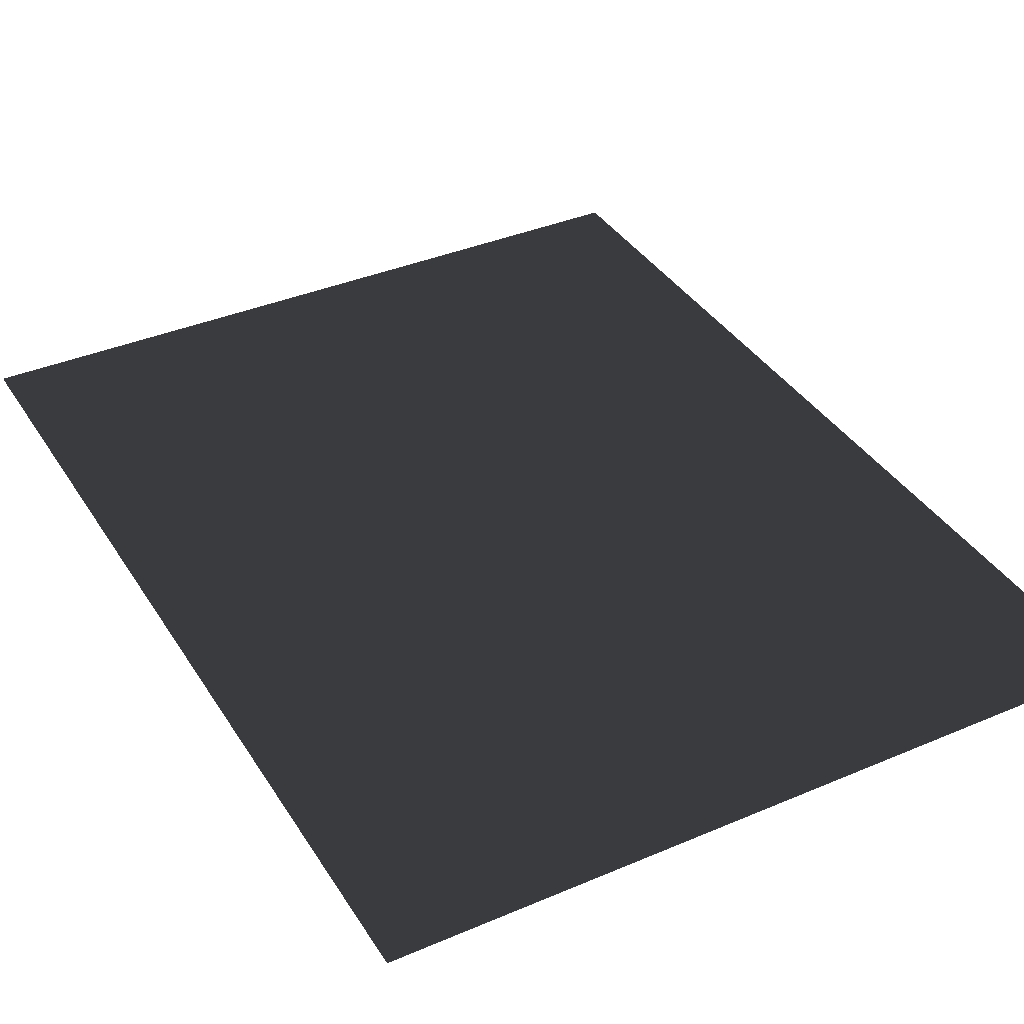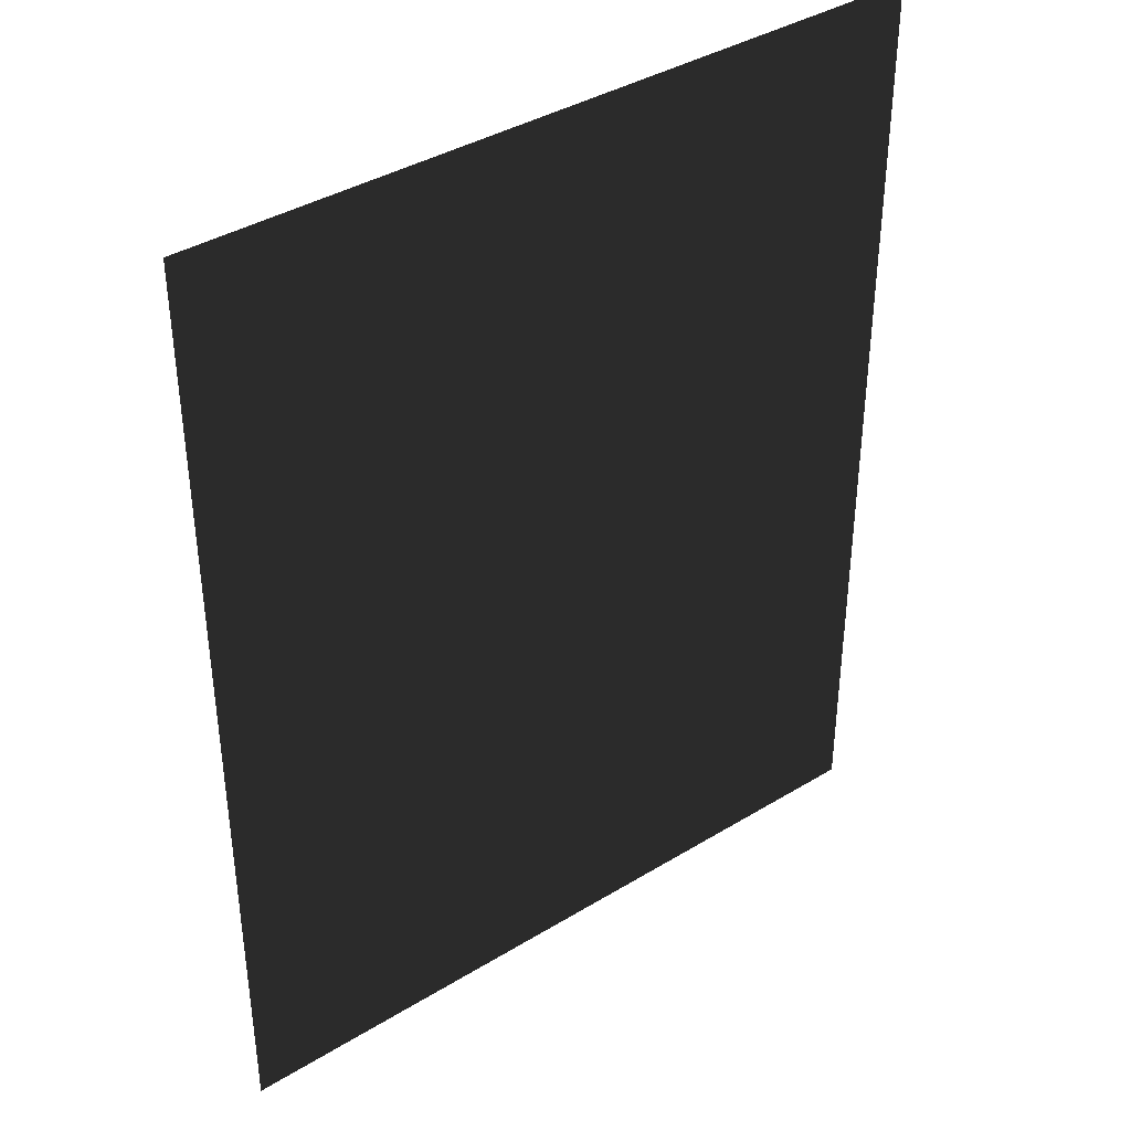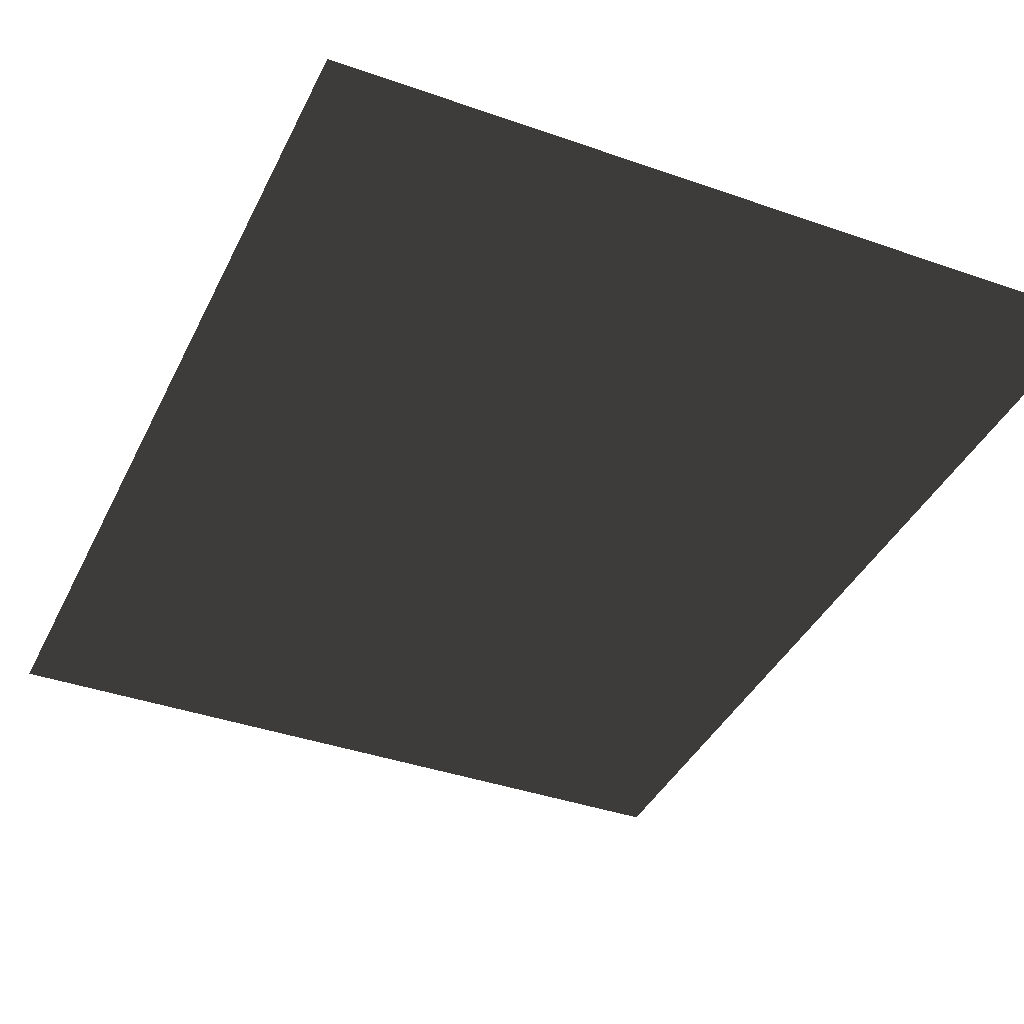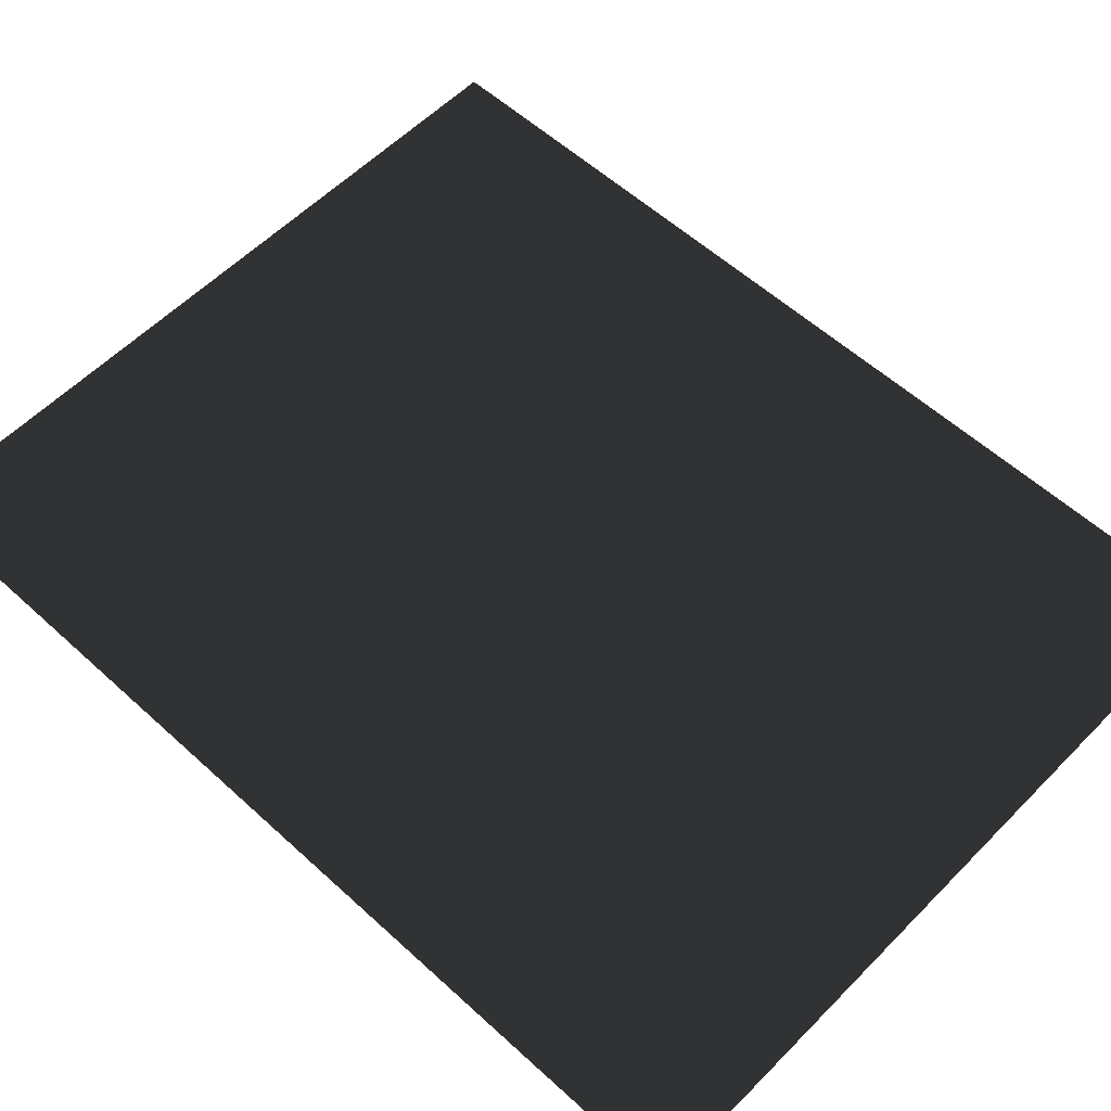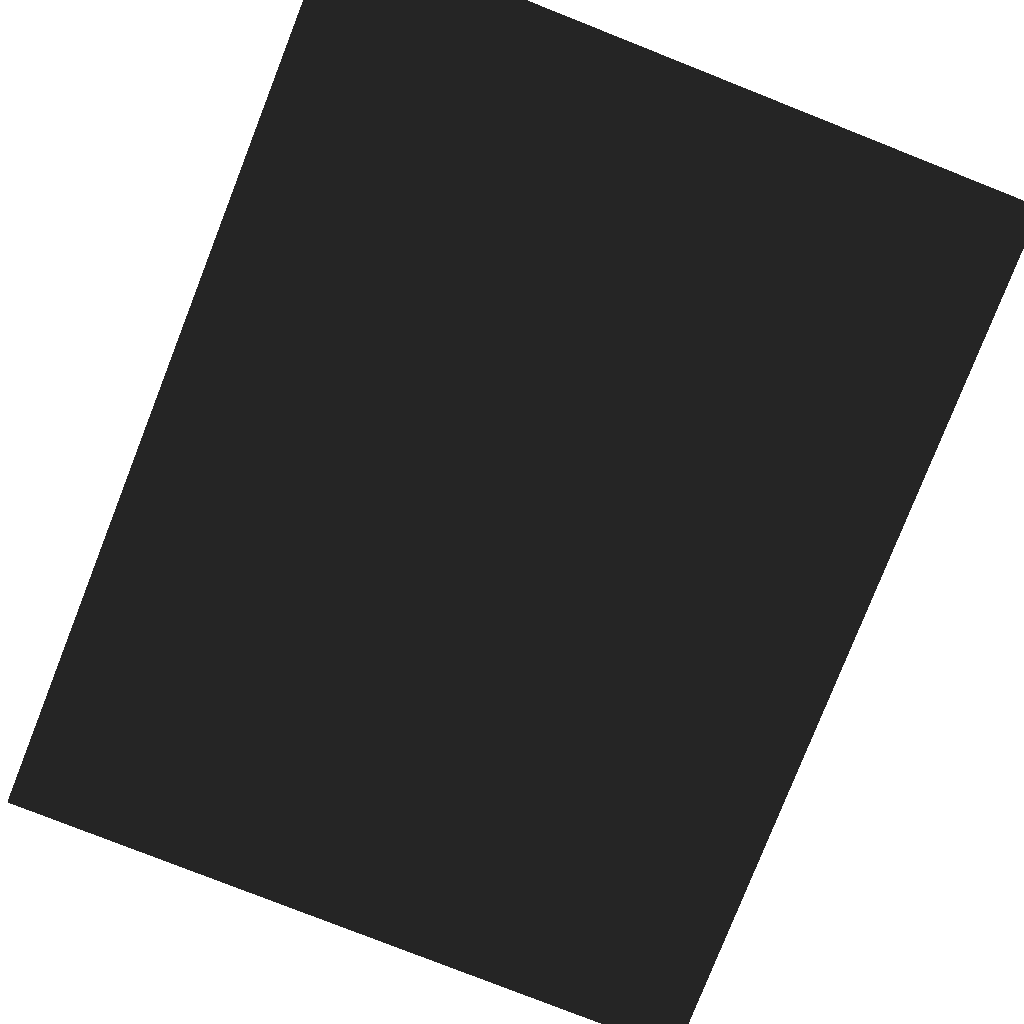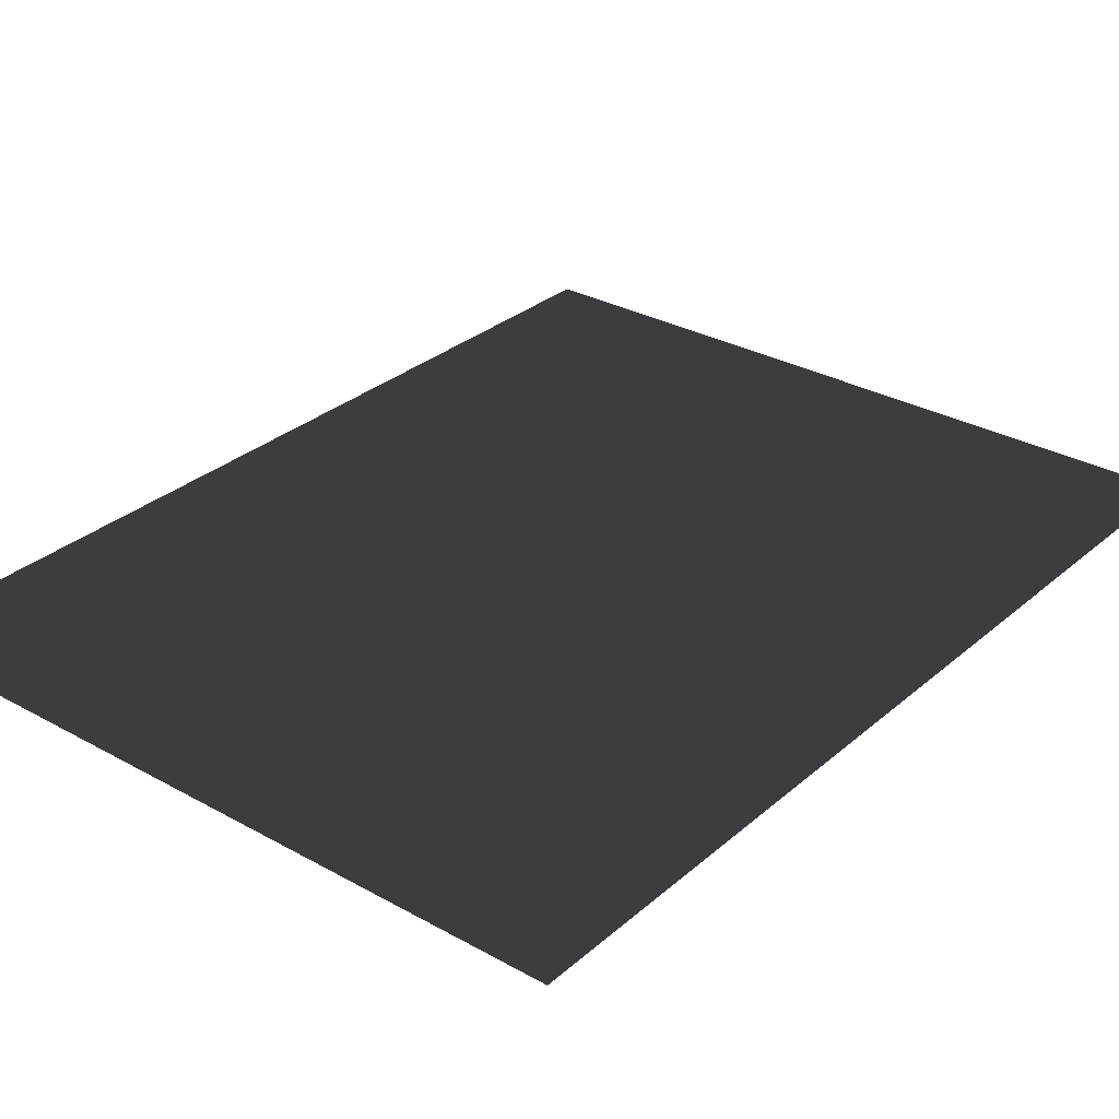
<metadata>
{"format":"obj","ext":"obj","renderer":"f3d","projection":"perspective","resolution":1024,"background":"white","views":[{"elev":37.6,"azim":151.4,"up":"+Z"},{"elev":38.9,"azim":142.6,"up":"+Y"},{"elev":-39.0,"azim":156.2,"up":"+Z"},{"elev":57.1,"azim":133.6,"up":"+Z"},{"elev":-79.6,"azim":158.5,"up":"+Z"},{"elev":30.4,"azim":-141.0,"up":"+Z"}]}
</metadata>
<code>
g  Mesh Mesh Mesh Mesh
v 196.5 249.9 -30.6
v -196.5 249.9 -30.6
v -196.5 -249.9 -30.6
v 196.5 -249.9 -30.6
f 1 2 3
f 1 3 4

</code>
